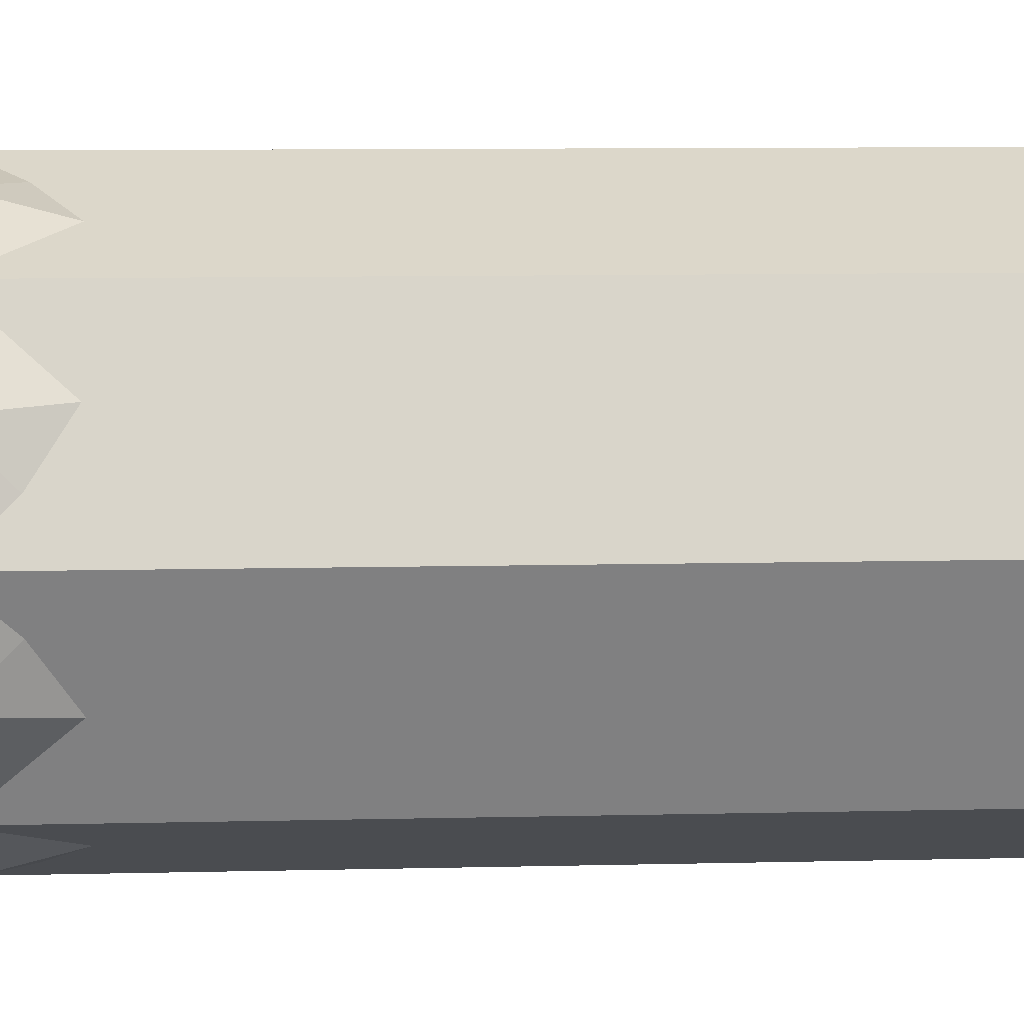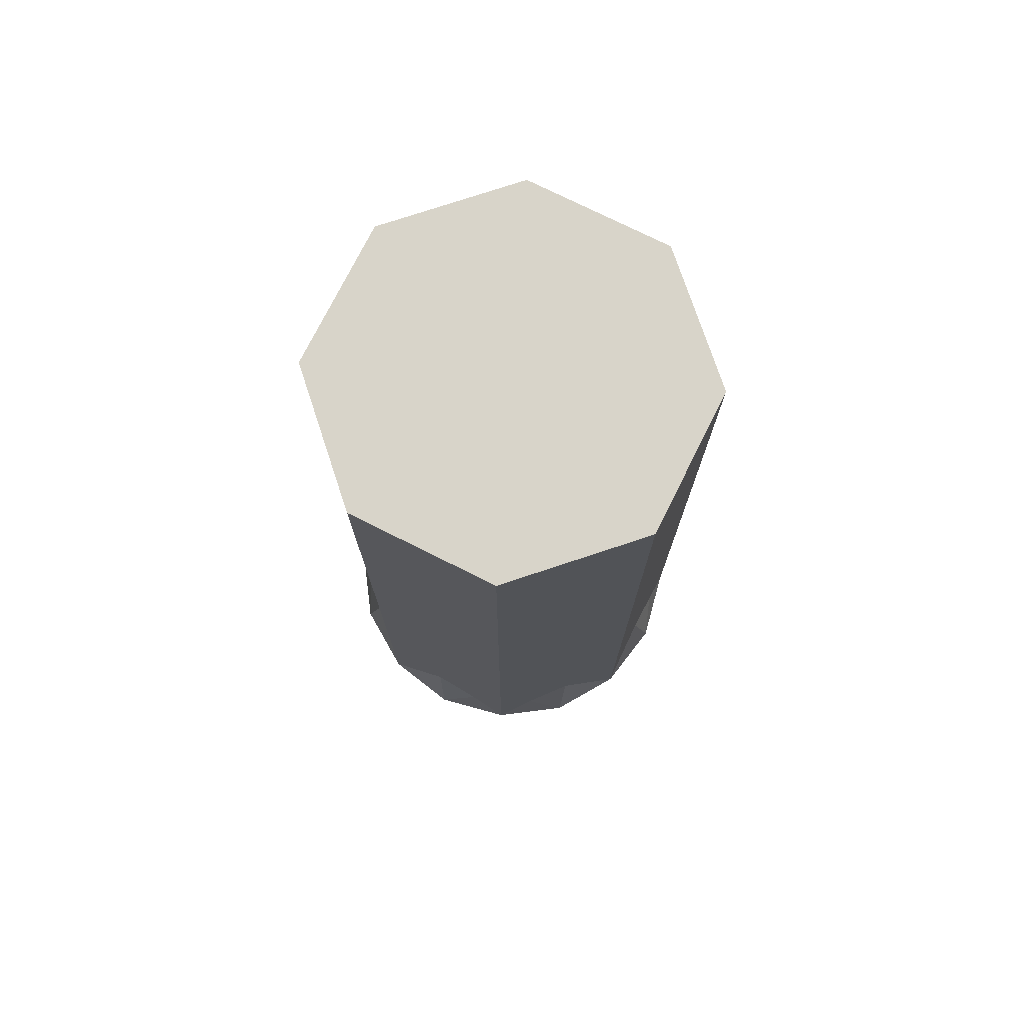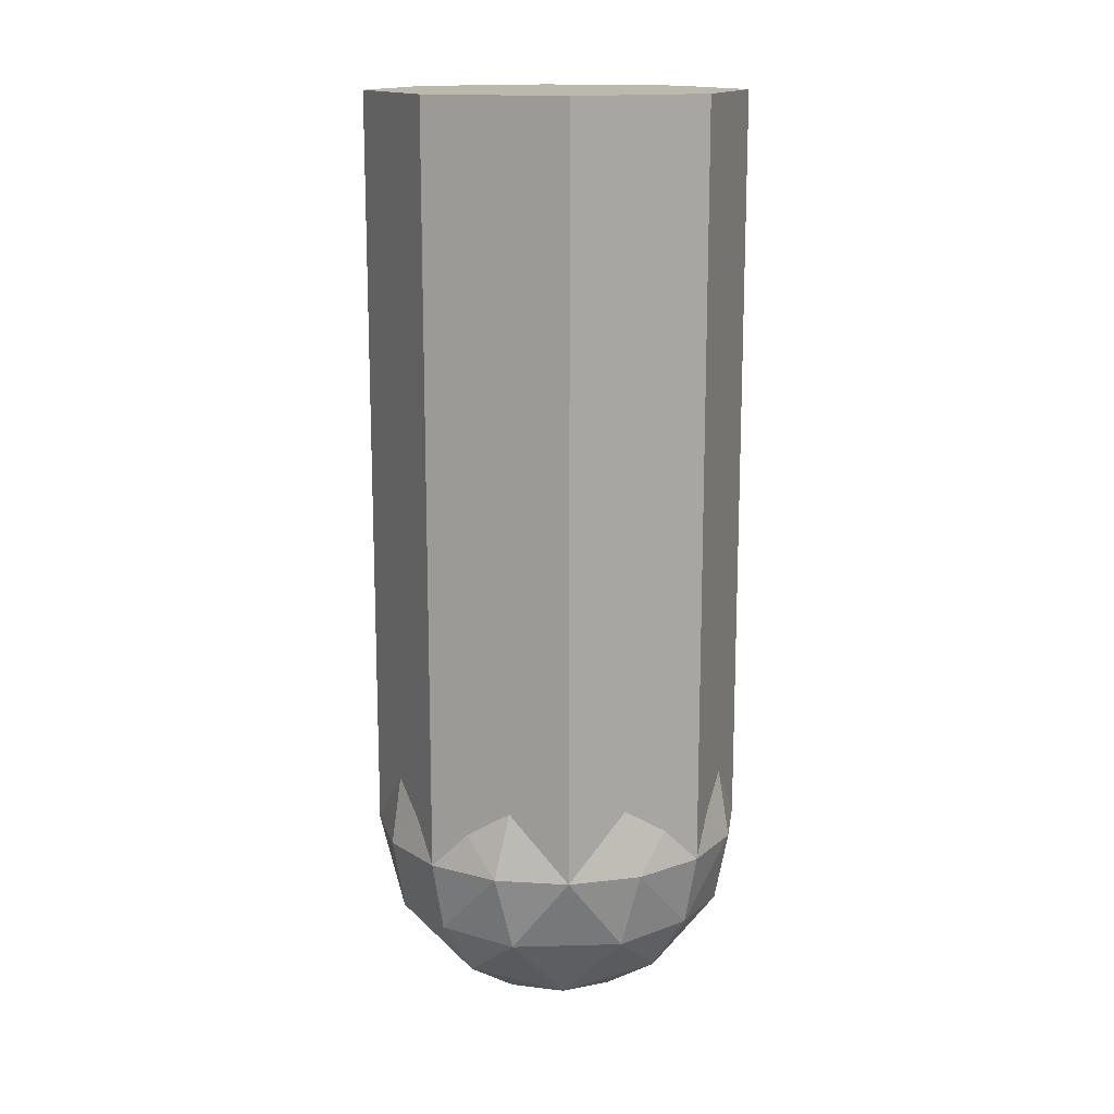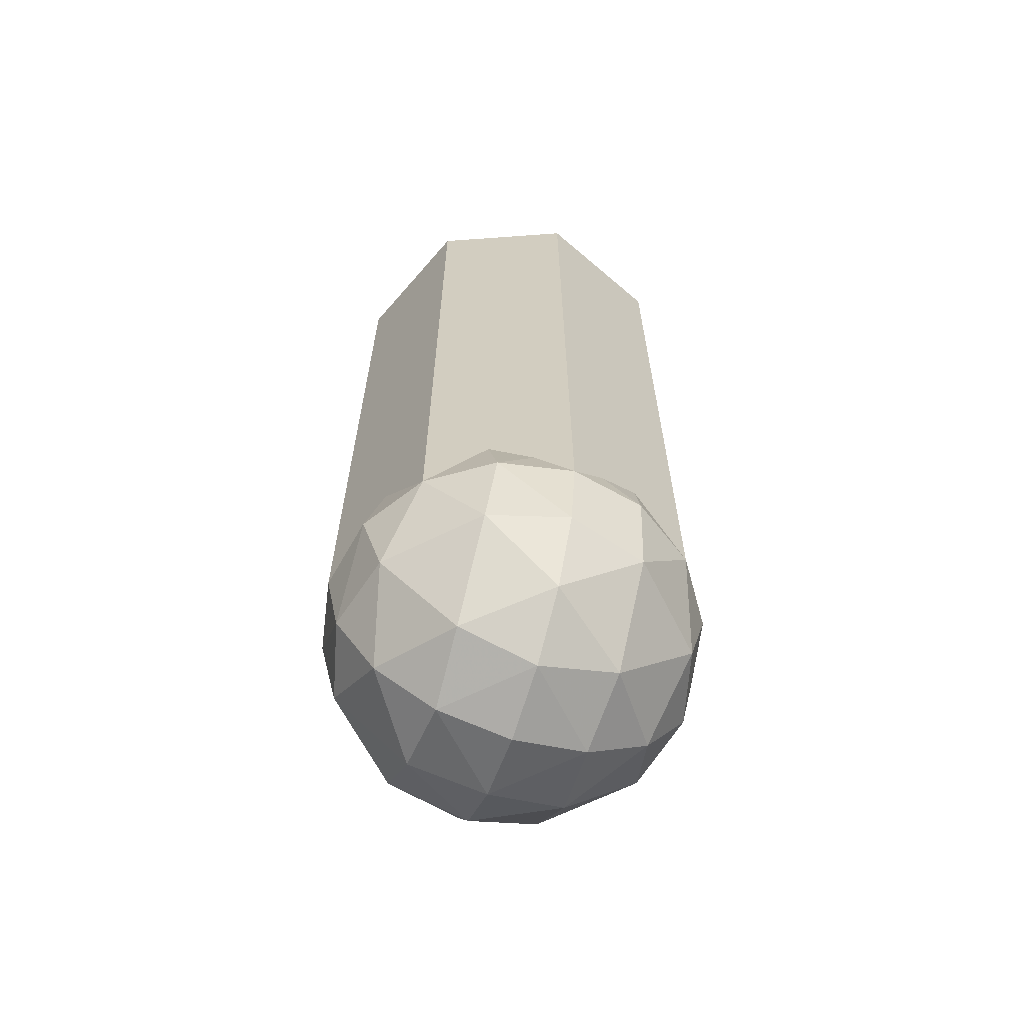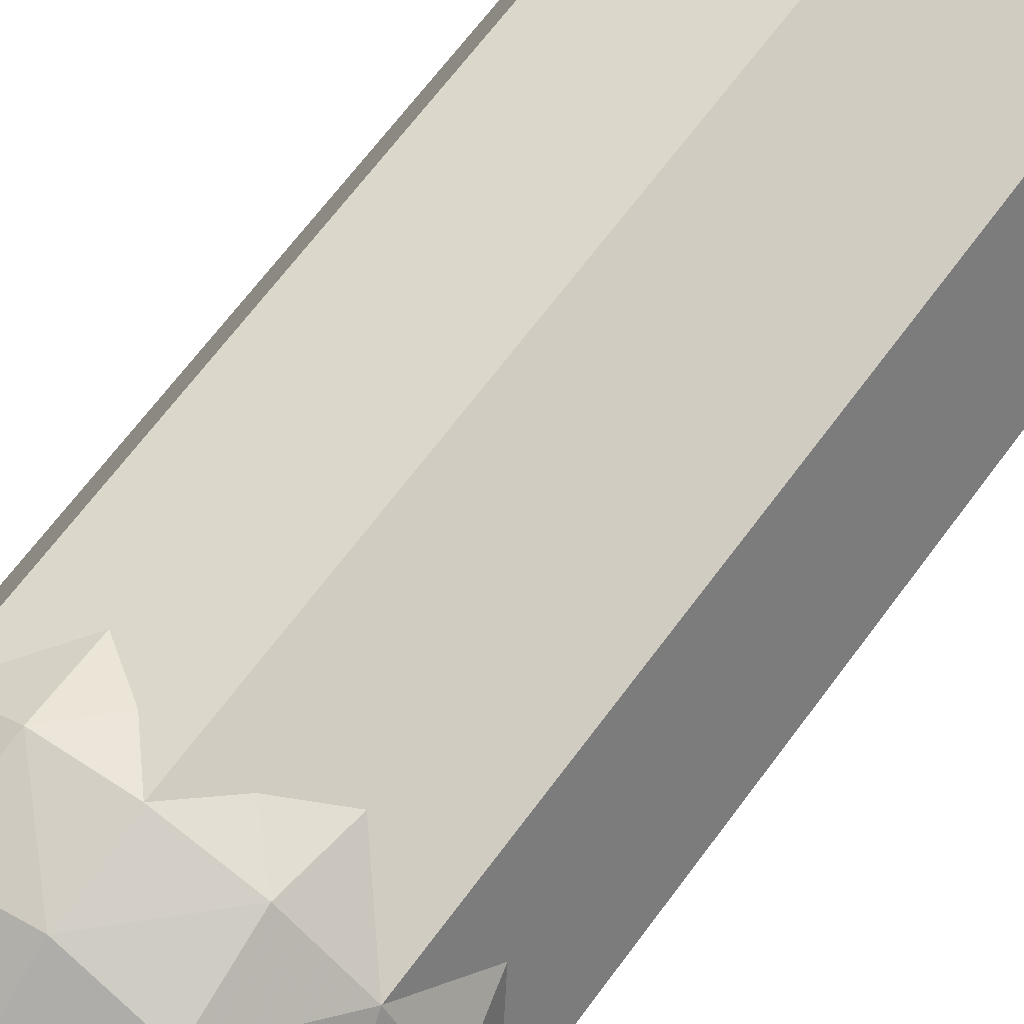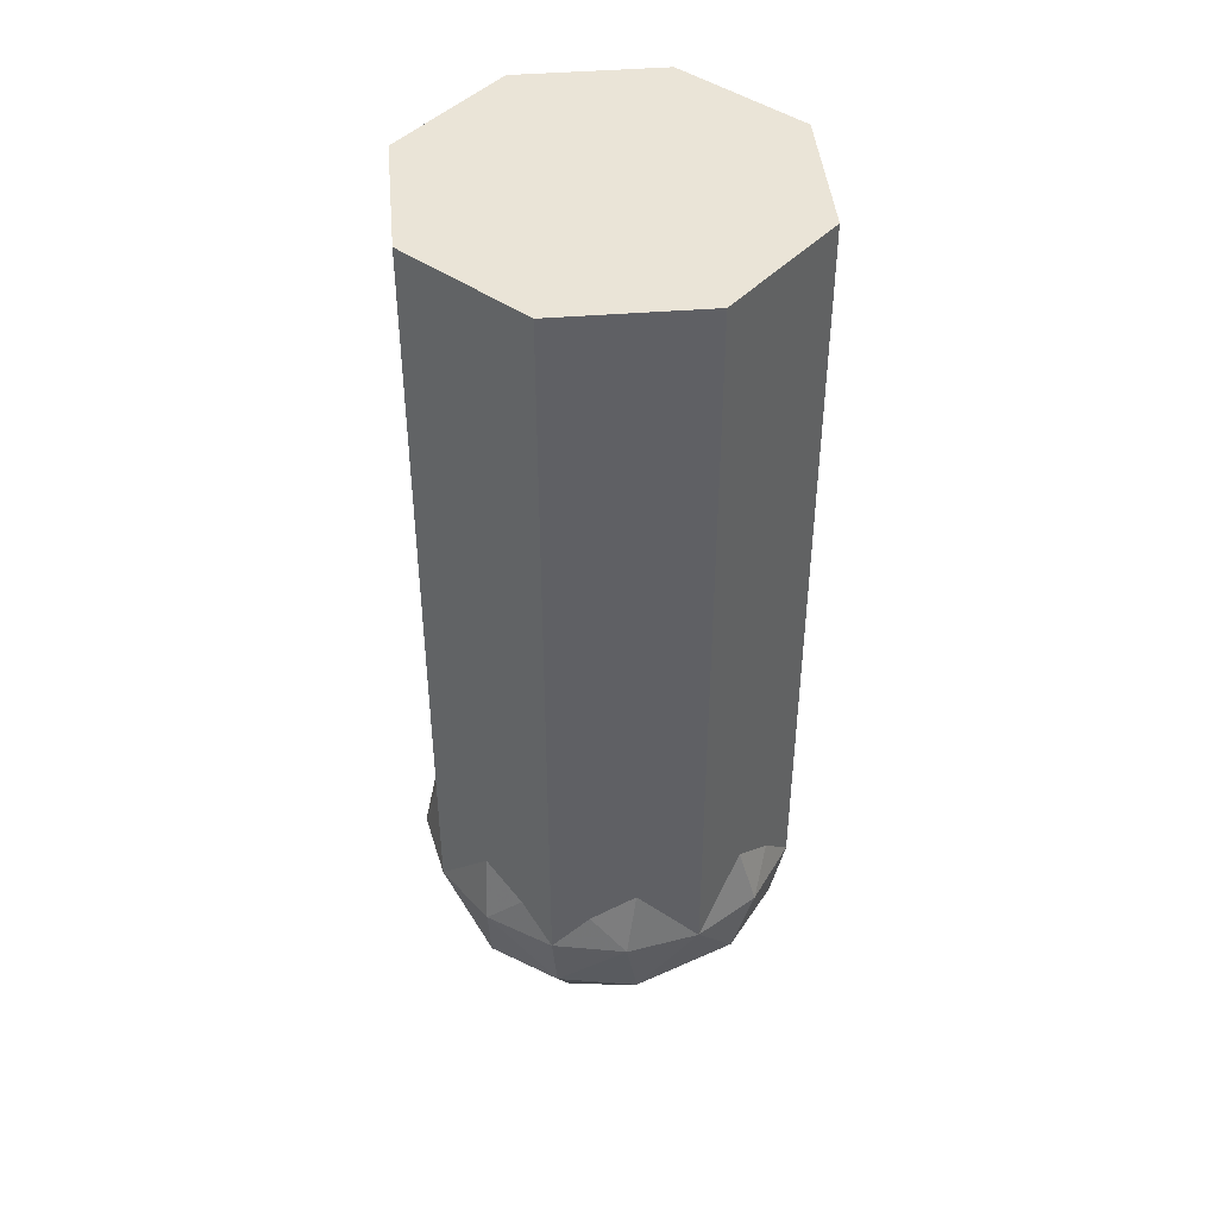
<metadata>
{"format":"obj","ext":"obj","renderer":"f3d","projection":"perspective","resolution":1024,"background":"white","views":[{"elev":7.7,"azim":85.6,"up":"+Z"},{"elev":75.4,"azim":-175.9,"up":"+Y"},{"elev":14.7,"azim":-48.5,"up":"+Y"},{"elev":-64.3,"azim":71.7,"up":"+Y"},{"elev":66.1,"azim":36.3,"up":"+Z"},{"elev":43.9,"azim":-72.8,"up":"+Y"}]}
</metadata>
<code>
v 0 1.25 0.75
v 0.5 1.25 0.75
v 0.3536 1.25 1.104
v 0 1.25 1.25
v -0.3536 1.25 1.104
v -0.5 1.25 0.75
v -0.3536 1.25 0.3964
v 0 1.25 0.25
v 0.3536 1.25 0.3964
v 0.5 -0.75 0.75
v 0.3536 -0.75 1.104
v 0 -0.75 1.25
v -0.3536 -0.75 1.104
v -0.5 -0.75 0.75
v -0.3536 -0.75 0.3964
v 0 -0.75 0.25
v 0.3536 -0.75 0.3964
v 0.4619 -0.6505 0.8419
v 0.2022 -0.5762 1.166
v -0.2022 -0.5762 1.166
v -0.4619 -0.6505 0.8419
v -0.4619 -0.6505 0.6581
v -0.2022 -0.5762 0.3338
v 0.2022 -0.5762 0.3338
v 0.4619 -0.6505 0.6581
v 0.4162 -0.5762 0.9522
v 0.09189 -0.6505 1.212
v -0.09189 -0.6505 1.212
v -0.4162 -0.5762 0.9522
v -0.4162 -0.5762 0.5478
v -0.09189 -0.6505 0.2881
v 0.09189 -0.6505 0.2881
v 0.4162 -0.5762 0.5478
v 0.4082 -0.9541 0.5459
v -0.4082 -0.9541 0.5459
v -0.4082 -0.9541 0.9541
v 0.4082 -0.9541 0.9541
v 0.2041 -0.9541 0.3418
v -0.2041 -0.9541 0.3418
v -0.2041 -0.9541 1.158
v 0.2041 -0.9541 1.158
v 0.2041 -1.158 0.5459
v -0.2041 -1.158 0.5459
v -0.2041 -1.158 0.9541
v 0.2041 -1.158 0.9541
v 0.4619 -0.75 0.5587
v -0.4619 -0.75 0.5587
v 0.4619 -0.75 0.9413
v -0.4619 -0.75 0.9413
v 0 -0.9413 0.2881
v 0 -0.9413 1.212
v 0.4619 -0.9413 0.75
v -0.4619 -0.9413 0.75
v 0 -1.104 0.3964
v 0 -1.104 1.104
v 0.3536 -1.104 0.75
v -0.3536 -1.104 0.75
v 0.1913 -0.75 0.2881
v -0.1913 -0.75 0.2881
v 0.1913 -0.75 1.212
v -0.1913 -0.75 1.212
v 0 -1.212 0.5587
v 0 -1.212 0.9413
v 0.1913 -1.212 0.75
v -0.1913 -1.212 0.75
v 0 -1.25 0.75
f 3 2 1
f 4 3 1
f 5 4 1
f 6 5 1
f 7 6 1
f 8 7 1
f 9 8 1
f 2 9 1
f 10 2 3
f 11 3 4
f 12 4 5
f 13 5 6
f 14 6 7
f 15 7 8
f 16 8 9
f 17 9 2
f 10 3 18
f 11 4 19
f 5 13 20
f 6 14 21
f 14 7 22
f 15 8 23
f 9 17 24
f 2 10 25
f 18 3 26
f 3 11 26
f 19 4 27
f 4 12 27
f 12 5 28
f 5 20 28
f 13 6 29
f 6 21 29
f 22 7 30
f 7 15 30
f 23 8 31
f 8 16 31
f 16 9 32
f 9 24 32
f 17 2 33
f 2 25 33
f 10 52 46
f 46 34 17
f 46 52 34
f 52 56 34
f 17 38 58
f 17 34 38
f 34 42 38
f 34 56 42
f 56 64 42
f 58 50 16
f 58 38 50
f 38 54 50
f 38 42 54
f 42 62 54
f 42 64 62
f 64 66 62
f 14 47 53
f 47 15 35
f 47 35 53
f 53 35 57
f 15 59 39
f 15 39 35
f 35 39 43
f 35 43 57
f 57 43 65
f 59 16 50
f 59 50 39
f 39 50 54
f 39 54 43
f 43 54 62
f 43 62 65
f 65 62 66
f 14 53 49
f 49 36 13
f 49 53 36
f 53 57 36
f 13 40 61
f 13 36 40
f 36 44 40
f 36 57 44
f 57 65 44
f 61 51 12
f 61 40 51
f 40 55 51
f 40 44 55
f 44 63 55
f 44 65 63
f 65 66 63
f 10 48 52
f 48 11 37
f 48 37 52
f 52 37 56
f 11 60 41
f 11 41 37
f 37 41 45
f 37 45 56
f 56 45 64
f 60 12 51
f 60 51 41
f 41 51 55
f 41 55 45
f 45 55 63
f 45 63 64
f 64 63 66
f 46 25 10
f 33 46 17
f 25 46 33
f 58 24 17
f 32 58 16
f 24 58 32
f 22 47 14
f 47 30 15
f 30 47 22
f 23 59 15
f 59 31 16
f 31 59 23
f 49 21 14
f 29 49 13
f 21 49 29
f 61 20 13
f 28 61 12
f 20 61 28
f 18 48 10
f 48 26 11
f 26 48 18
f 19 60 11
f 60 27 12
f 27 60 19

</code>
